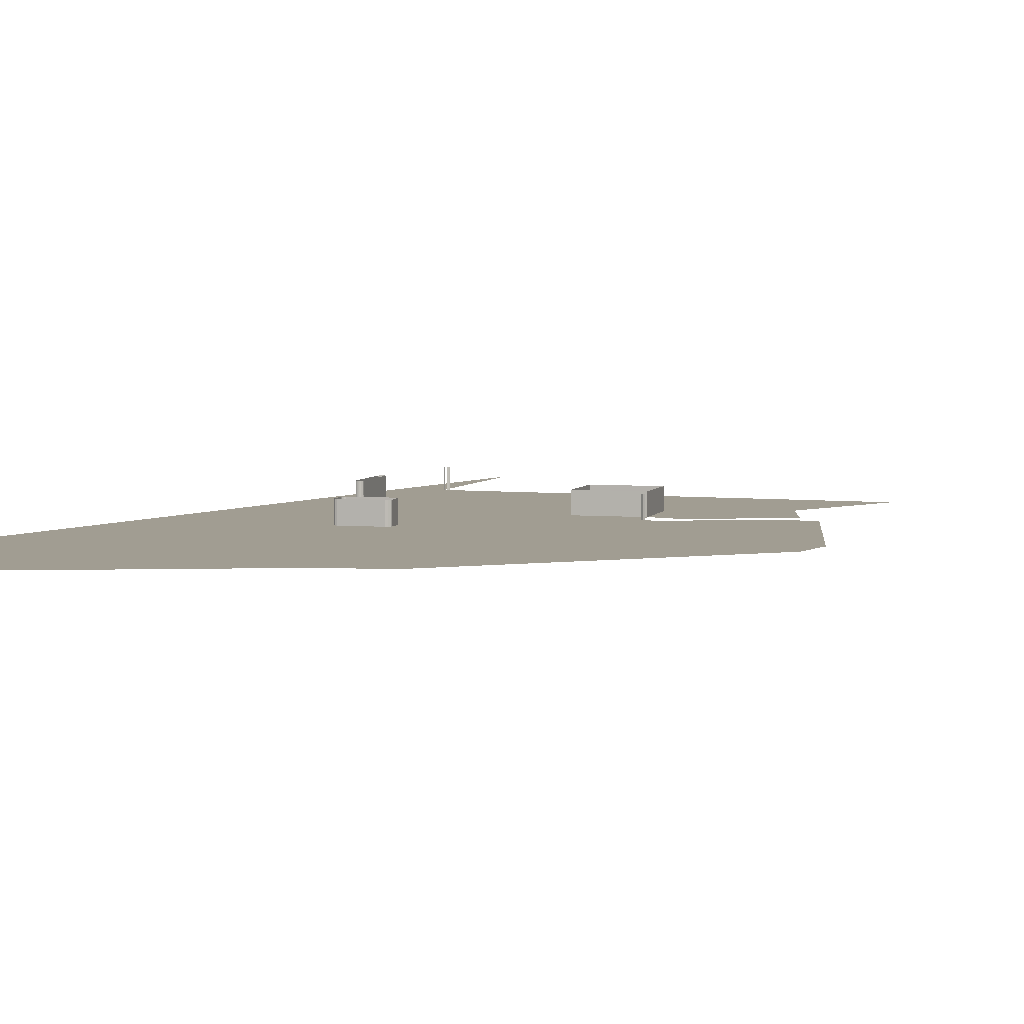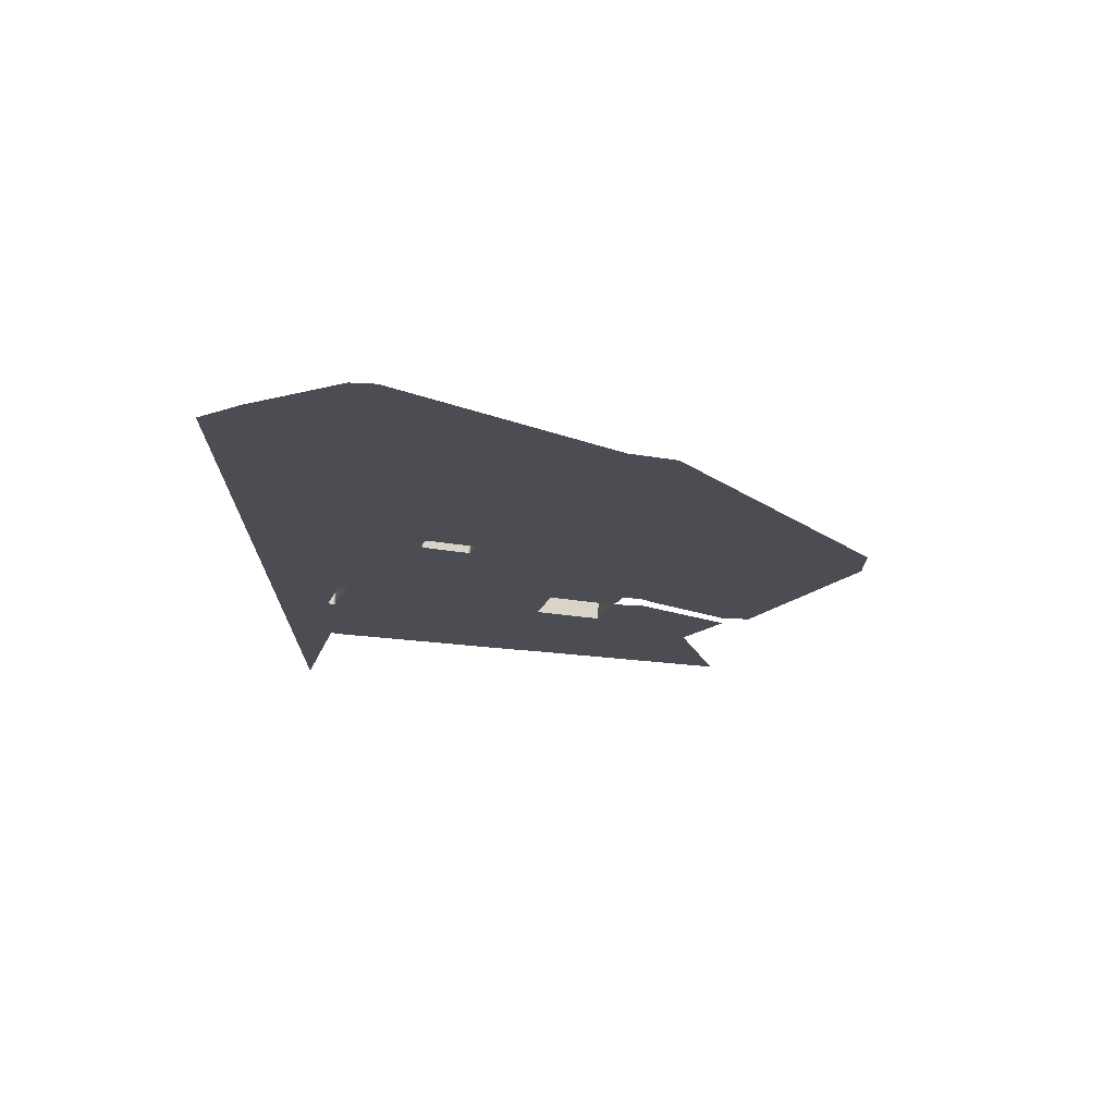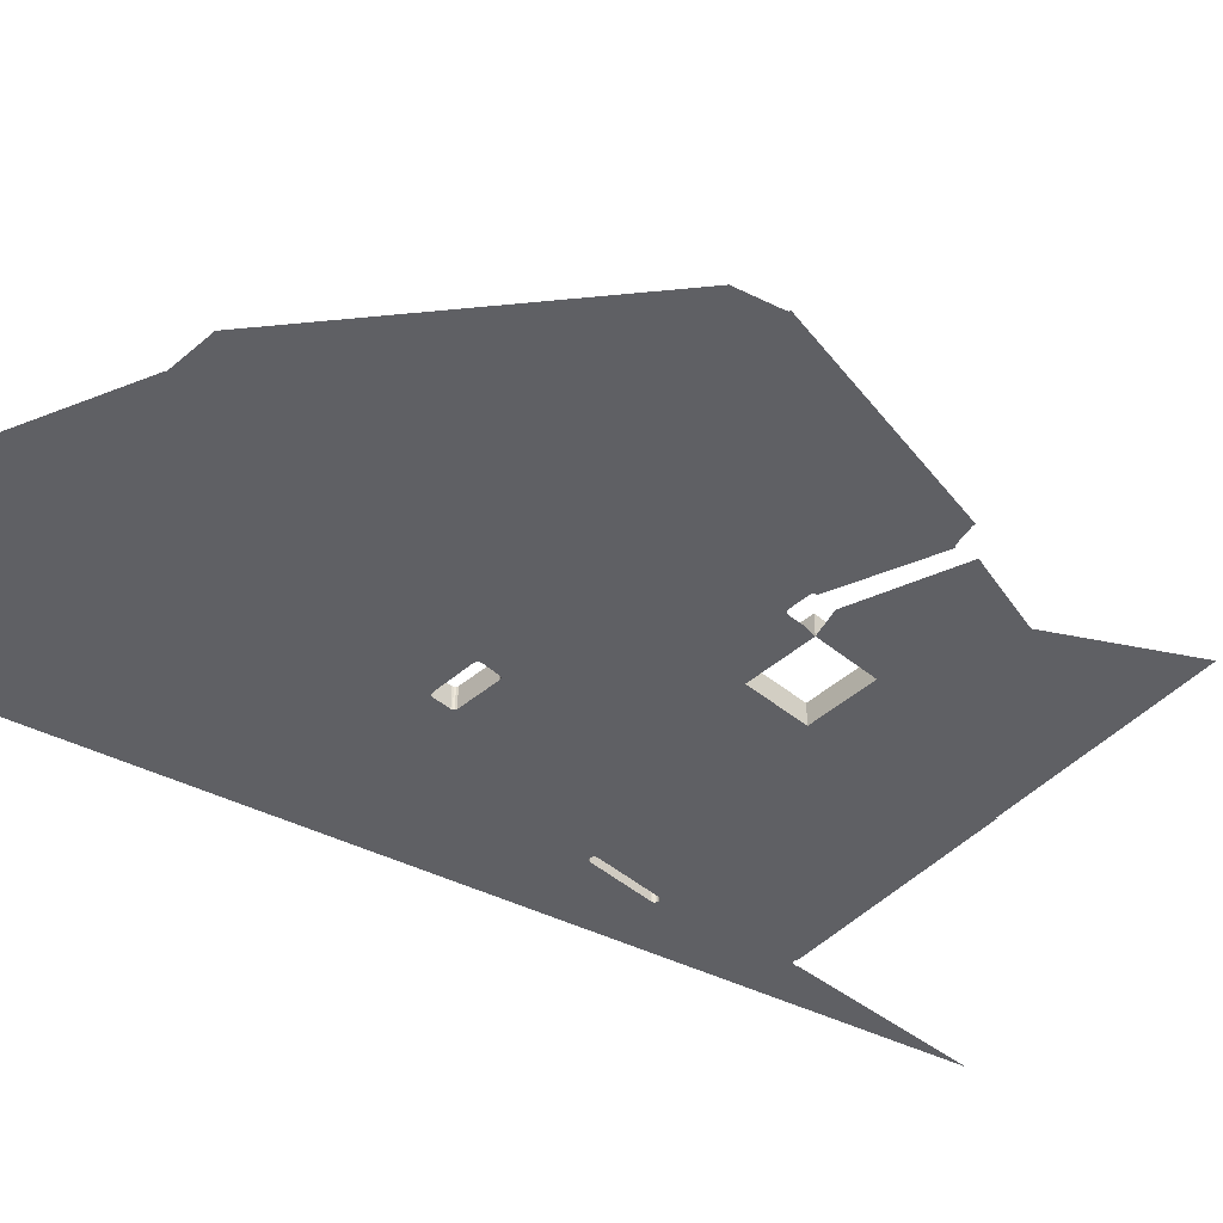
<metadata>
{"format":"obj","ext":"obj","renderer":"f3d","projection":"perspective","resolution":1024,"background":"white","views":[{"elev":4.7,"azim":-149.9,"up":"+Z"},{"elev":73.7,"azim":-177.2,"up":"+Y"},{"elev":-44.4,"azim":-120.0,"up":"+Z"}]}
</metadata>
<code>
o LM_GI_gi13_Playfield
v 197.3 -895.2 -0
v 75.58 -822.8 1.725e-06
v -30.01 -934.6 3.451e-06
v 431.4 -860.3 -3.451e-06
v 476.6 -1059 -0
v 476.6 -796 -0
v -30.01 -934.6 3.451e-06
v 111.8 -728.1 -0
v -29.99 -933.4 3.451e-06
v 196.7 -896.5 -0
v 424.7 -855.9 -3.451e-06
v 197.1 -896 -0
v 197.1 -896 -0
v 424.7 -855.9 -3.451e-06
v 197.3 -895.5 -0
v 197.3 -895.5 -0
v 424.7 -855.9 -3.451e-06
v 197.3 -895.2 -0
v 424 -856.9 -3.451e-06
v 424.7 -855.9 -3.451e-06
v 196.7 -896.5 -0
v 424 -856.9 23.53
v 424.7 -855.9 23.53
v 424.7 -855.9 -3.451e-06
v 424.7 -855.9 23.53
v 425.6 -855.1 23.53
v 425.6 -855.1 -3.451e-06
v 429.1 -855 23.53
v 429.6 -855.2 23.53
v 429.6 -855.2 -3.451e-06
v 428 -854.7 23.53
v 429.1 -855 23.53
v 429.1 -855 -3.451e-06
v 424 -856.9 -3.451e-06
v 424 -856.9 23.53
v 424.7 -855.9 -3.451e-06
v 424.7 -855.9 -3.451e-06
v 424.7 -855.9 23.53
v 425.6 -855.1 -3.451e-06
v 429.6 -855.2 -3.451e-06
v 429.6 -855.2 23.53
v 430.6 -855.9 -3.451e-06
v 429.1 -855 -3.451e-06
v 429.1 -855 23.53
v 429.6 -855.2 -3.451e-06
v 428 -854.7 -3.451e-06
v 428 -854.7 23.53
v 429.1 -855 -3.451e-06
v -30.01 -934.6 3.451e-06
v 75.58 -822.8 1.725e-06
v 111.8 -728.1 -0
v 424.7 -855.9 -3.451e-06
v 302.9 -783.4 -1.725e-06
v 197.3 -895.2 -0
v -29.99 -933.4 3.451e-06
v 111.8 -728.1 -0
v 10.13 -796 -0
v 302.9 -783.4 -1.725e-06
v 75.58 -822.8 1.725e-06
v 197.3 -895.2 -0
v 476.6 -796 -0
v 431.8 -859.2 -3.451e-06
v 431.4 -860.3 -3.451e-06
v 476.6 -796 -0
v 431.7 -858 -3.451e-06
v 431.8 -859.2 -3.451e-06
v 476.6 -796 -0
v 431.3 -856.8 -3.451e-06
v 431.7 -858 -3.451e-06
v 476.6 -796 -0
v 430.6 -855.9 -3.451e-06
v 431.3 -856.8 -3.451e-06
v 476.6 -796 -0
v 429.6 -855.2 -3.451e-06
v 430.6 -855.9 -3.451e-06
v 414.3 -719.4 1.725e-06
v 429.1 -855 -3.451e-06
v 429.6 -855.2 -3.451e-06
v 414.3 -719.4 1.725e-06
v 425.6 -855.1 -3.451e-06
v 426.8 -854.7 -3.451e-06
v 414.3 -719.4 1.725e-06
v 428 -854.7 -3.451e-06
v 429.1 -855 -3.451e-06
v 412.4 -717.9 1.725e-06
v 424.7 -855.9 -3.451e-06
v 425.6 -855.1 -3.451e-06
v 414.3 -719.4 1.725e-06
v 426.8 -854.7 -3.451e-06
v 428 -854.7 -3.451e-06
v 429.6 -855.2 -3.451e-06
v 476.6 -796 -0
v 415.4 -719.7 1.725e-06
v 424.7 -855.9 -3.451e-06
v 412.4 -717.9 1.725e-06
v 302.9 -783.4 -1.725e-06
v 302.9 -783.4 -1.725e-06
v 181.2 -711 -0
v 75.58 -822.8 1.725e-06
v 111.8 -728.1 -0
v -30.3 -721.8 -0
v 10.13 -796 -0
v 75.58 -822.8 1.725e-06
v 181.2 -711 -0
v 111.8 -728.1 -0
v 429.6 -855.2 -3.451e-06
v 415.4 -719.7 1.725e-06
v 414.3 -719.4 1.725e-06
v 414.3 -719.4 1.725e-06
v 413.2 -718.8 1.725e-06
v 425.6 -855.1 -3.451e-06
v 413.2 -718.8 1.725e-06
v 412.4 -717.9 1.725e-06
v 425.6 -855.1 -3.451e-06
v 181.2 -711 23.53
v 111.8 -728.1 23.53
v 111.8 -728.1 -0
v 415.4 -719.7 1.725e-06
v 476.6 -796 -0
v 416.6 -719.5 1.725e-06
v 416.6 -719.5 1.725e-06
v 476.6 -796 -0
v 417.1 -719.4 1.725e-06
v 417.1 -719.4 1.725e-06
v 476.6 -796 -0
v 418.2 -718.9 1.725e-06
v 418.2 -718.9 1.725e-06
v 476.6 -796 -0
v 419.1 -718.1 1.725e-06
v 419.1 -718.1 1.725e-06
v 476.6 -796 -0
v 419.7 -717.1 1.725e-06
v 420 -715.9 1.725e-06
v 419.7 -717.1 1.725e-06
v 476.6 -796 -0
v 419.8 -714.7 1.725e-06
v 420 -715.9 1.725e-06
v 476.6 -796 -0
v 412.4 -717.9 1.725e-06
v 181.2 -711 -0
v 302.9 -783.4 -1.725e-06
v 181.2 -711 -0
v 181.2 -711 23.53
v 111.8 -728.1 -0
v 111.8 -728.1 -0
v 111.8 -728.1 23.53
v 95.97 -663.7 -0
v 416.6 -719.5 23.53
v 415.4 -719.7 23.53
v 415.4 -719.7 1.725e-06
v 415.4 -719.7 23.53
v 414.3 -719.4 23.53
v 414.3 -719.4 1.725e-06
v 417.1 -719.4 23.53
v 416.6 -719.5 23.53
v 416.6 -719.5 1.725e-06
v 418.2 -718.9 23.53
v 417.1 -719.4 23.53
v 417.1 -719.4 1.725e-06
v 414.3 -719.4 23.53
v 413.2 -718.8 23.53
v 413.2 -718.8 1.725e-06
v 419.1 -718.1 23.53
v 418.2 -718.9 23.53
v 418.2 -718.9 1.725e-06
v 413.2 -718.8 23.53
v 412.4 -717.9 23.53
v 412.4 -717.9 1.725e-06
v 419.7 -717.1 23.53
v 419.1 -718.1 23.53
v 419.1 -718.1 1.725e-06
v 412.4 -717.9 23.53
v 411.9 -716.8 23.53
v 411.9 -716.8 1.725e-06
v 65.28 -661.3 -0
v 420 -715.9 23.53
v 419.7 -717.1 23.53
v 419.7 -717.1 1.725e-06
v 419.8 -714.7 23.53
v 420 -715.9 23.53
v 420 -715.9 1.725e-06
v 415.4 -719.7 1.725e-06
v 416.6 -719.5 1.725e-06
v 416.6 -719.5 23.53
v 415.4 -719.7 1.725e-06
v 417.1 -719.4 1.725e-06
v 417.1 -719.4 23.53
v 416.6 -719.5 1.725e-06
v 414.3 -719.4 1.725e-06
v 414.3 -719.4 23.53
v 413.2 -718.8 1.725e-06
v 418.2 -718.9 1.725e-06
v 418.2 -718.9 23.53
v 417.1 -719.4 1.725e-06
v 413.2 -718.8 1.725e-06
v 419.1 -718.1 1.725e-06
v 419.1 -718.1 23.53
v 418.2 -718.9 1.725e-06
v 412.4 -717.9 1.725e-06
v 419.7 -717.1 1.725e-06
v 420 -715.9 1.725e-06
v 420 -715.9 23.53
v 419.7 -717.1 1.725e-06
v 419.8 -714.7 1.725e-06
v 419.8 -714.7 23.53
v 420 -715.9 1.725e-06
v 111.8 -728.1 23.53
v 95.97 -663.7 23.53
v 95.97 -663.7 -0
v 411.9 -716.8 1.725e-06
v 181.2 -711 -0
v 412.4 -717.9 1.725e-06
v 165.2 -646 23.53
v 181.2 -711 23.53
v 181.2 -711 -0
v 67 -661.6 -0
v 10.13 -604 -0
v -57.73 -700.4 -0
v -55.47 -699.6 -0
v 95.97 -663.7 -0
v 401.9 -648.2 23.53
v 419.8 -714.7 23.53
v 419.8 -714.7 1.725e-06
v -34.28 -699.6 -0
v 419.8 -714.7 1.725e-06
v 476.6 -796 -0
v 476.6 -604 -0
v -32.56 -700 -0
v -30.84 -701.5 -0
v 411.9 -716.8 1.725e-06
v 411.9 -716.8 23.53
v 393.9 -650.3 1.725e-06
v 393.9 -650.3 1.725e-06
v 181.2 -711 -0
v 411.9 -716.8 1.725e-06
v 165.2 -646 -0
v 393.9 -650.3 23.53
v 95.97 -663.7 -0
v 95.97 -663.7 23.53
v 165.2 -646 -0
v 95.97 -663.7 23.53
v 165.2 -646 23.53
v 165.2 -646 -0
v 58.71 -641.7 -0
v 401.9 -648.2 1.725e-06
v 393.8 -649.1 1.725e-06
v 165.2 -646 -0
v 181.2 -711 -0
v 393.9 -650.3 1.725e-06
v 393.8 -649.1 1.725e-06
v 181.2 -711 -0
v 91.28 -652.9 -0
v 95.97 -663.7 -0
v 165.2 -646 -0
v 83.74 -631.3 23.53
v 85.53 -632.1 23.53
v 85.53 -632.1 -0
v 81.34 -631.5 23.53
v 83.74 -631.3 23.53
v 83.74 -631.3 -0
v 86.5 -633.5 -0
v 393.9 -650.3 23.53
v 393.8 -649.1 23.53
v 393.8 -649.1 1.725e-06
v 393.8 -649.1 23.53
v 394.1 -648 23.53
v 394.1 -648 1.725e-06
v 85.53 -632.1 -0
v 85.53 -632.1 23.53
v 86.5 -633.5 -0
v 401.4 -647.1 23.53
v 401.9 -648.2 23.53
v 401.9 -648.2 1.725e-06
v 81.34 -631.5 -0
v 394.1 -648 23.53
v 394.7 -646.9 23.53
v 394.7 -646.9 1.725e-06
v 83.74 -631.3 -0
v 83.74 -631.3 23.53
v 85.53 -632.1 -0
v 400.6 -646.2 23.53
v 401.4 -647.1 23.53
v 401.4 -647.1 1.725e-06
v 394.7 -646.9 23.53
v 395.6 -646.1 23.53
v 395.6 -646.1 1.725e-06
v 399.5 -645.6 23.53
v 400.6 -646.2 23.53
v 400.6 -646.2 1.725e-06
v 395.6 -646.1 23.53
v 396.7 -645.6 23.53
v 396.7 -645.6 1.725e-06
v 396.7 -645.6 23.53
v 397.1 -645.5 23.53
v 397.1 -645.5 1.725e-06
v 398.3 -645.3 23.53
v 399.5 -645.6 23.53
v 399.5 -645.6 1.725e-06
v 397.1 -645.5 23.53
v 398.3 -645.3 23.53
v 398.3 -645.3 1.725e-06
v 393.9 -650.3 1.725e-06
v 393.9 -650.3 23.53
v 393.8 -649.1 1.725e-06
v 85.53 -632.1 -0
v 86.5 -633.5 -0
v 165.2 -646 -0
v 58.71 -641.7 -0
v 58.71 -639.6 -0
v 10.13 -604 -0
v 393.8 -649.1 1.725e-06
v 393.8 -649.1 23.53
v 394.1 -648 1.725e-06
v 476.6 -604 -0
v 401.9 -648.2 1.725e-06
v 419.8 -714.7 1.725e-06
v 58.71 -639.6 -0
v 59.31 -638 -0
v 394.1 -648 1.725e-06
v 401.4 -647.1 1.725e-06
v 60.58 -636.9 -0
v 394.7 -646.9 1.725e-06
v 394.7 -646.9 23.53
v 395.6 -646.1 1.725e-06
v 400.6 -646.2 1.725e-06
v 395.6 -646.1 1.725e-06
v 395.6 -646.1 23.53
v 396.7 -645.6 1.725e-06
v 399.5 -645.6 1.725e-06
v 399.5 -645.6 23.53
v 400.6 -646.2 1.725e-06
v 396.7 -645.6 1.725e-06
v 397.1 -645.5 1.725e-06
v 398.3 -645.3 1.725e-06
v 398.3 -645.3 23.53
v 399.5 -645.6 1.725e-06
v 394.1 -648 1.725e-06
v 165.2 -646 -0
v 393.8 -649.1 1.725e-06
v 81.34 -631.5 -0
v 83.74 -631.3 -0
v -159.4 -481.8 -0
v 476.6 -604 -0
v 401.4 -647.1 1.725e-06
v 401.9 -648.2 1.725e-06
v 400.6 -646.2 1.725e-06
v 401.4 -647.1 1.725e-06
v 476.6 -604 -0
v 476.6 -604 -0
v 399.5 -645.6 1.725e-06
v 400.6 -646.2 1.725e-06
v 476.6 -604 -0
v 398.3 -645.3 1.725e-06
v 399.5 -645.6 1.725e-06
v 130.7 -544.7 -0
v 251.2 -485.4 -0
v 394.1 -648 1.725e-06
v 252.9 -485.3 -0
v 165.2 -646 -0
v 394.7 -646.9 1.725e-06
v 252.9 -485.3 -0
v 394.1 -648 1.725e-06
v 395.6 -646.1 1.725e-06
v 296.9 -473.2 -0
v 394.7 -646.9 1.725e-06
v 396.7 -645.6 1.725e-06
v 298.5 -471.9 -0
v 395.6 -646.1 1.725e-06
v 397.1 -645.5 1.725e-06
v 299.1 -468.7 -0
v 396.7 -645.6 1.725e-06
v 398.3 -645.3 1.725e-06
v 299.1 -468.7 -0
v 397.1 -645.5 1.725e-06
v 129.9 -544.4 -0
v 129.5 -543.8 -0
v 126.7 -534.4 -0
v 126.8 -533.3 -0
v -158.3 -480.1 -0
v 476.6 -604 -0
v 299.1 -468.7 -0
v 398.3 -645.3 1.725e-06
v -157.9 -478.7 -0
v -158 -434 -0
v 42.69 -448.3 -0
v 252.9 -485.3 -0
v 249.6 -484.8 -0
v 394.7 -646.9 1.725e-06
v 296.9 -473.2 -0
v 252.9 -485.3 -0
v 248.8 -483.6 -0
v 126.7 -534.4 -0
v 129.5 -543.8 -0
v 248.8 -483.6 -0
v 395.6 -646.1 1.725e-06
v 298.5 -471.9 -0
v 296.9 -473.2 -0
v 396.7 -645.6 1.725e-06
v 299.2 -470.4 -0
v 298.5 -471.9 -0
v 396.7 -645.6 1.725e-06
v 299.1 -468.7 -0
v 299.2 -470.4 -0
v 243.2 -464.8 -0
v 476.6 -604 -0
v 295 -452.1 -0
v 299.1 -468.7 -0
v 252.9 -485.3 23.53
v 251.2 -485.4 23.53
v 251.2 -485.4 -0
v 251.2 -485.4 23.53
v 249.6 -484.8 23.53
v 249.6 -484.8 -0
v 249.6 -484.8 23.53
v 248.8 -483.6 23.53
v 248.8 -483.6 -0
v 294.2 -449.6 -0
v 296.9 -473.2 23.53
v 252.9 -485.3 23.53
v 252.9 -485.3 -0
v 252.9 -485.3 -0
v 251.2 -485.4 -0
v 251.2 -485.4 23.53
v 249.6 -484.8 -0
v 243.4 -462.7 -0
v 249.6 -484.8 -0
v 476.6 -436.5 -0
v 248.8 -483.6 23.53
v 243.2 -464.8 23.53
v 243.2 -464.8 -0
v 248.8 -483.6 -0
v 298.5 -471.9 23.53
v 296.9 -473.2 23.53
v 296.9 -473.2 -0
v 299.2 -470.4 23.53
v 298.5 -471.9 23.53
v 298.5 -471.9 -0
v 296.9 -473.2 -0
v 296.9 -473.2 23.53
v 252.9 -485.3 -0
v 299.1 -468.7 23.53
v 299.2 -470.4 23.53
v 299.2 -470.4 -0
v 243.2 -464.8 23.53
v 243.4 -462.7 23.53
v 243.4 -462.7 -0
v 298.5 -471.9 -0
v 298.5 -471.9 23.53
v 296.9 -473.2 -0
v 243.4 -462.7 23.53
v 244.9 -460.5 23.53
v 244.9 -460.5 -0
v 299.2 -470.4 -0
v 299.2 -470.4 23.53
v 298.5 -471.9 -0
v 244.9 -460.5 23.53
v 246.9 -459.6 23.53
v 246.9 -459.6 -0
v 295 -452.1 23.53
v 299.1 -468.7 23.53
v 299.1 -468.7 -0
v 299.1 -468.7 -0
v 243.2 -464.8 -0
v 243.2 -464.8 23.53
v 243.4 -462.7 -0
v 243.4 -462.7 -0
v 243.4 -462.7 23.53
v 244.9 -460.5 -0
v 244.9 -460.5 -0
v 244.9 -460.5 23.53
v 246.9 -459.6 -0
v 246.9 -459.6 23.53
v 289.9 -448.4 23.53
v 289.9 -448.4 -0
v 294.2 -449.6 23.53
v 295 -452.1 23.53
v 295 -452.1 -0
v 246.9 -459.6 -0
v 246.9 -459.6 23.53
v 289.9 -448.4 -0
v 295 -452.1 -0
v 295 -452.1 23.53
v 299.1 -468.7 -0
v 292.1 -448.4 23.53
v 294.2 -449.6 23.53
v 294.2 -449.6 -0
v 289.9 -448.4 23.53
v 292.1 -448.4 23.53
v 292.1 -448.4 -0
v 294.2 -449.6 -0
v 294.2 -449.6 23.53
v 295 -452.1 -0
v 292.1 -448.4 -0
v 292.1 -448.4 23.53
v 294.2 -449.6 -0
v 289.9 -448.4 -0
v 289.9 -448.4 23.53
v 292.1 -448.4 -0
v -54.83 -295.3 -0
v 145.9 -309.6 -0
v 146.4 -309.6 -0
v 244.9 -460.5 -0
v 246.9 -459.6 -0
v 172.4 -301.1 -0
v 385.4 -359.3 -0
v 289.9 -448.4 -0
v 193.9 -295.5 -0
v 339.8 -320.7 -0
v 292.1 -448.4 -0
v 312.3 -222.9 -0
v 298.9 -222.3 -0
v 147.1 -308.5 -0
v 170.7 -302.2 -0
v 171.2 -302 -0
v 171.4 -301.5 -0
v 476.6 -268.9 -0
v 313.1 -222.4 -0
v 300.1 -222.3 -0
v 311.3 -222.3 -0
v 300.1 -222.3 -0
v 292.1 -448.4 -0
v 311.3 -222.3 -0
v 48.35 -156.6 -0
v 49.34 -156.6 -0
v 96.54 -143.9 -0
v 97.4 -143.4 -0
v 172.4 -301.1 -0
v 97.9 -142.6 -0
v 171.4 -301.5 -0
v 97.9 -142.6 -0
v 385.4 -191.8 -0
v 193.9 -295.5 -0
v 298.9 -222.3 -0
v 203 -69.33 -0
v 476.6 -101.4 -0
v 308 3.898 -0
v 330.4 3.898 -0
v 332 4.794 -0
v 431 -62.86 -0
v 203 -69.33 -0
f 3 2 1
f 6 5 4
f 9 8 7
f 12 11 10
f 15 14 13
f 18 17 16
f 21 20 19
f 24 23 22
f 27 26 25
f 30 29 28
f 33 32 31
f 36 35 34
f 39 38 37
f 42 41 40
f 45 44 43
f 48 47 46
f 51 50 49
f 54 53 52
f 57 56 55
f 60 59 58
f 63 62 61
f 66 65 64
f 69 68 67
f 72 71 70
f 75 74 73
f 78 77 76
f 81 80 79
f 84 83 82
f 87 86 85
f 90 89 88
f 93 92 91
f 96 95 94
f 99 98 97
f 102 101 100
f 105 104 103
f 108 107 106
f 111 110 109
f 114 113 112
f 117 116 115
f 120 119 118
f 123 122 121
f 126 125 124
f 129 128 127
f 132 131 130
f 135 134 133
f 138 137 136
f 141 140 139
f 144 143 142
f 147 146 145
f 150 149 148
f 153 152 151
f 156 155 154
f 159 158 157
f 162 161 160
f 165 164 163
f 168 167 166
f 171 170 169
f 174 173 172
f 175 100 101
f 178 177 176
f 181 180 179
f 153 151 182
f 185 184 183
f 188 187 186
f 191 190 189
f 194 193 192
f 168 166 195
f 198 197 196
f 174 172 199
f 171 169 200
f 203 202 201
f 206 205 204
f 209 208 207
f 212 211 210
f 215 214 213
f 216 100 175
f 219 218 217
f 220 100 216
f 223 222 221
f 224 219 217
f 227 226 225
f 229 228 217
f 228 224 217
f 232 231 230
f 235 234 233
f 215 213 236
f 232 237 231
f 240 239 238
f 243 242 241
f 217 244 229
f 223 221 245
f 248 247 246
f 251 250 249
f 254 253 252
f 257 256 255
f 260 259 258
f 254 252 261
f 264 263 262
f 267 266 265
f 270 269 268
f 273 272 271
f 260 258 274
f 277 276 275
f 280 279 278
f 283 282 281
f 286 285 284
f 289 288 287
f 292 291 290
f 295 294 293
f 298 297 296
f 301 300 299
f 304 303 302
f 307 306 305
f 310 309 308
f 313 312 311
f 316 315 314
f 217 318 317
f 277 275 319
f 273 271 320
f 217 321 318
f 324 323 322
f 283 281 325
f 328 327 326
f 331 330 329
f 295 293 332
f 301 299 333
f 336 335 334
f 339 338 337
f 217 340 321
f 341 340 217
f 217 218 342
f 345 344 343
f 348 347 346
f 351 350 349
f 354 353 352
f 341 217 355
f 307 305 356
f 305 341 356
f 359 358 357
f 362 361 360
f 365 364 363
f 368 367 366
f 371 370 369
f 374 373 372
f 355 217 375
f 375 217 376
f 377 376 217
f 377 217 378
f 379 217 342
f 382 381 380
f 383 217 379
f 341 355 356
f 384 217 383
f 217 385 378
f 307 356 386
f 375 387 355
f 390 389 388
f 376 391 375
f 217 384 385
f 394 393 392
f 397 396 395
f 400 399 398
f 403 402 401
f 404 377 378
f 387 356 355
f 391 387 375
f 407 406 405
f 410 409 408
f 413 412 411
f 416 415 414
f 391 377 404
f 406 417 405
f 420 419 418
f 410 408 421
f 424 423 422
f 425 378 385
f 416 414 426
f 378 425 404
f 417 427 405
f 430 429 428
f 430 428 431
f 434 433 432
f 437 436 435
f 440 439 438
f 443 442 441
f 446 445 444
f 449 448 447
f 452 451 450
f 455 454 453
f 458 457 456
f 461 460 459
f 443 441 462
f 465 464 463
f 468 467 466
f 471 470 469
f 474 473 472
f 477 476 475
f 480 479 478
f 483 482 481
f 486 485 484
f 489 488 487
f 492 491 490
f 495 494 493
f 498 497 496
f 384 499 385
f 385 500 425
f 502 425 501
f 504 503 502
f 417 505 427
f 503 507 506
f 385 499 500
f 417 508 505
f 510 417 509
f 509 506 511
f 501 425 500
f 512 502 501
f 513 502 512
f 514 502 513
f 515 502 514
f 502 515 504
f 503 504 507
f 505 516 427
f 517 508 417
f 511 506 507
f 508 516 505
f 517 417 510
f 518 509 511
f 521 520 519
f 509 522 510
f 499 523 500
f 524 501 500
f 501 524 512
f 525 513 512
f 514 513 525
f 515 514 526
f 529 528 527
f 507 504 530
f 508 531 516
f 517 531 508
f 523 524 500
f 525 512 524
f 525 526 514
f 526 530 515
f 534 533 532
f 531 535 516
f 534 532 528
f 511 536 518
f 536 522 518
f 510 537 517
f 522 537 510
f 538 531 517
f 531 539 535
f 536 511 540
f 538 539 531
f 536 537 522
f 537 538 517

</code>
